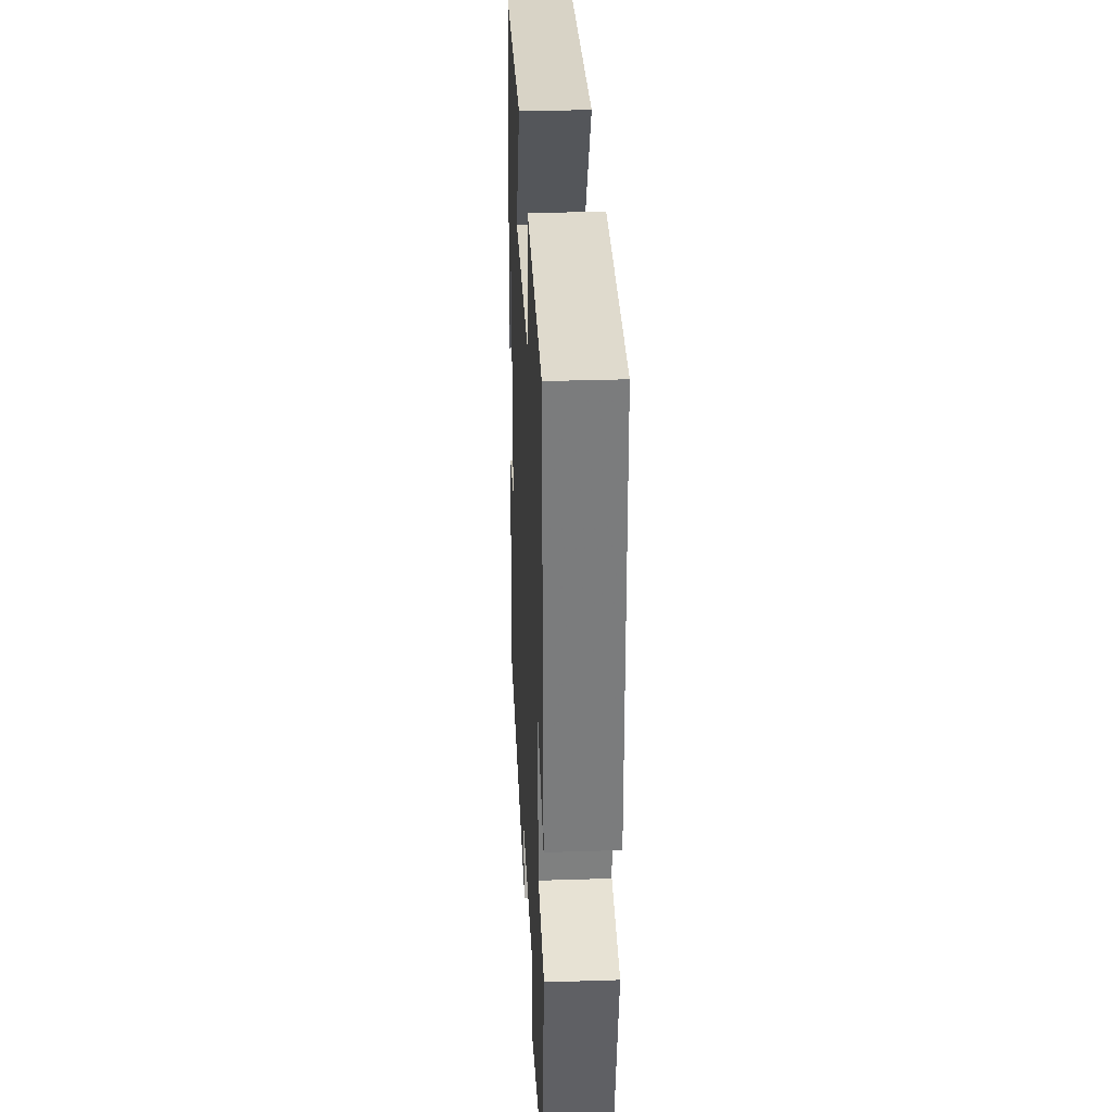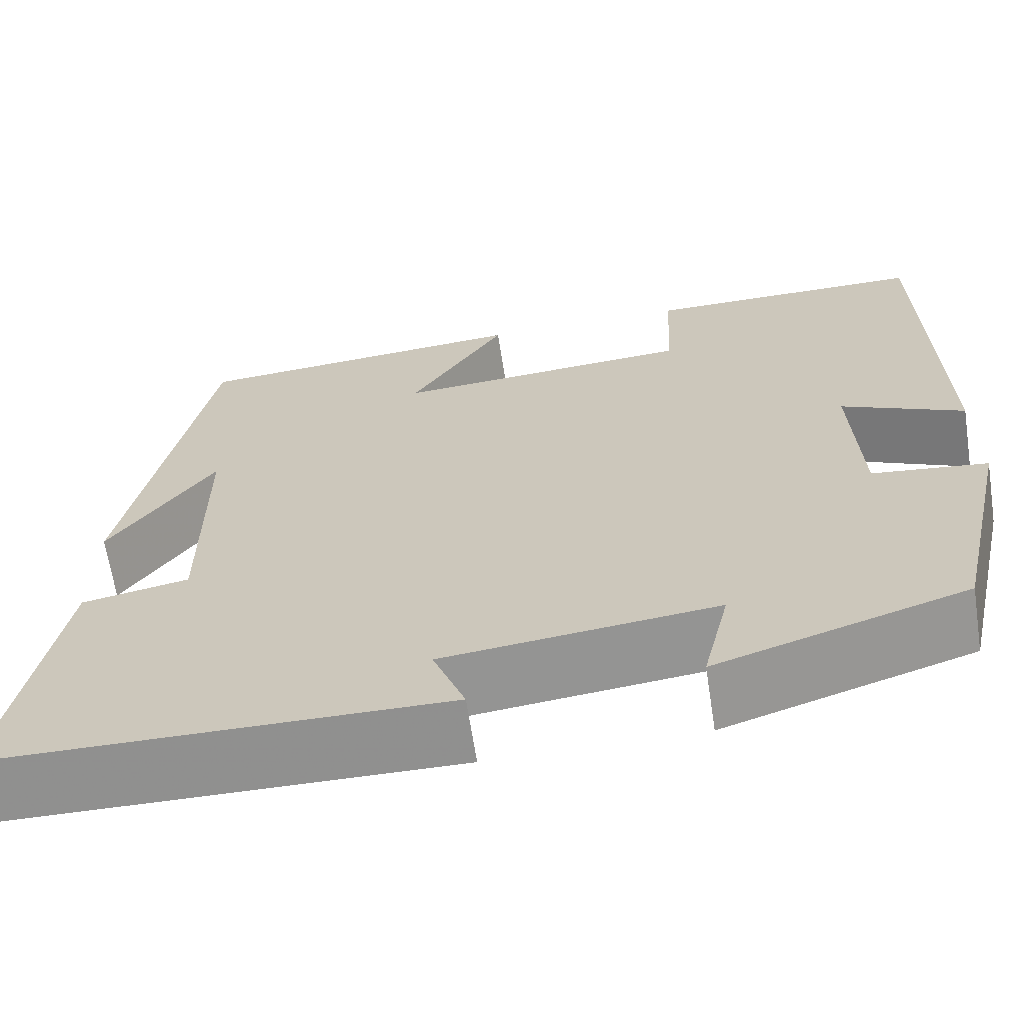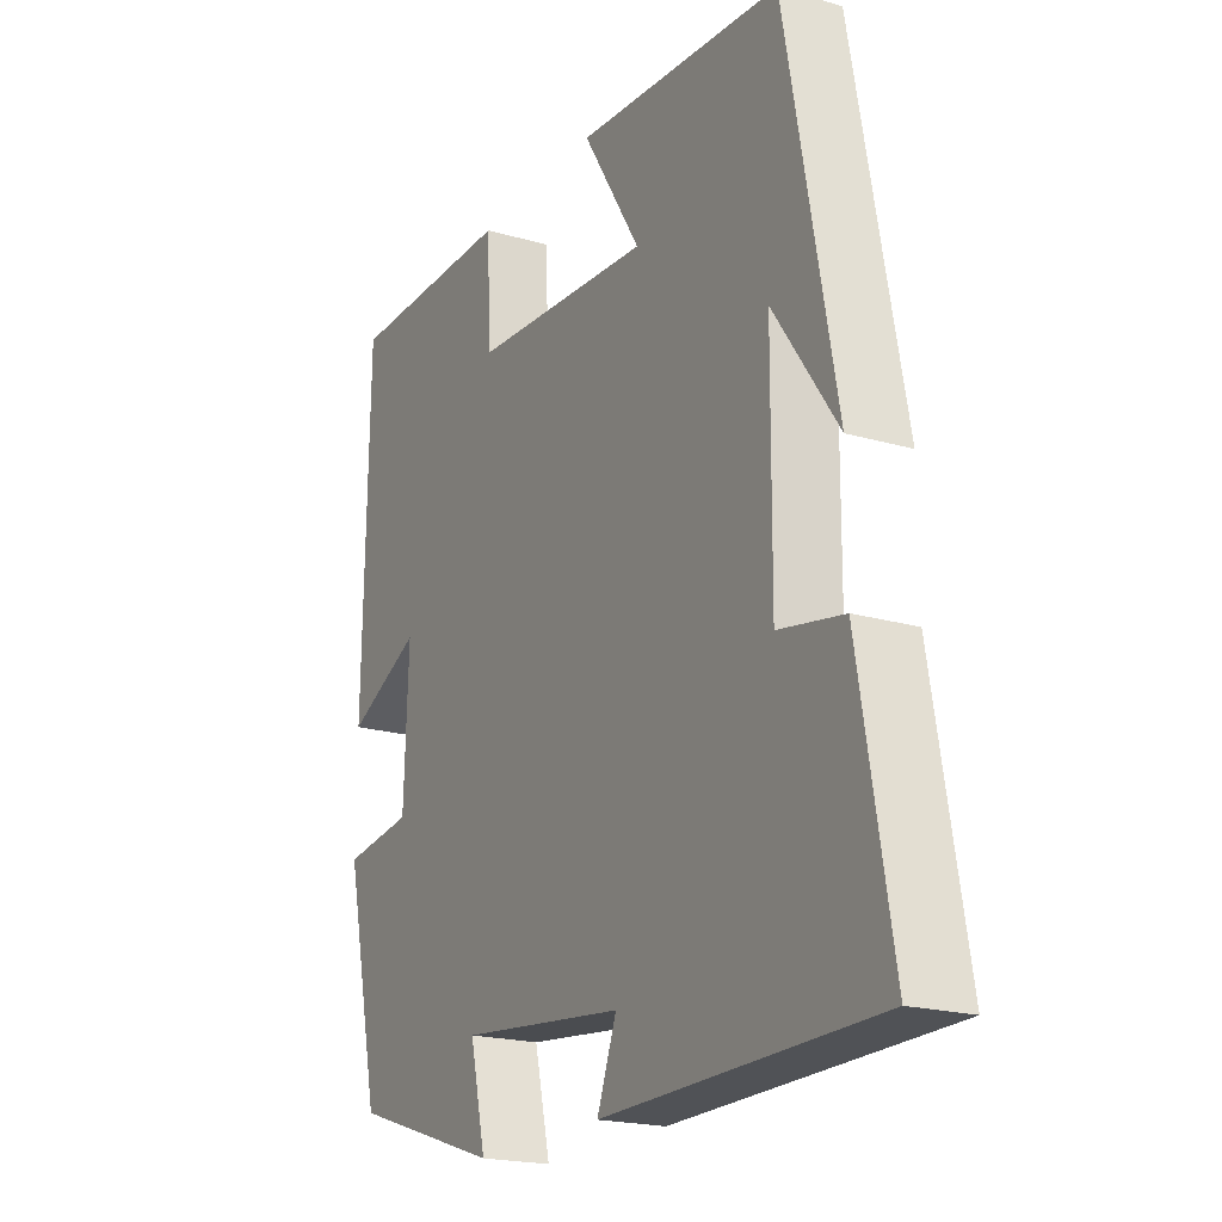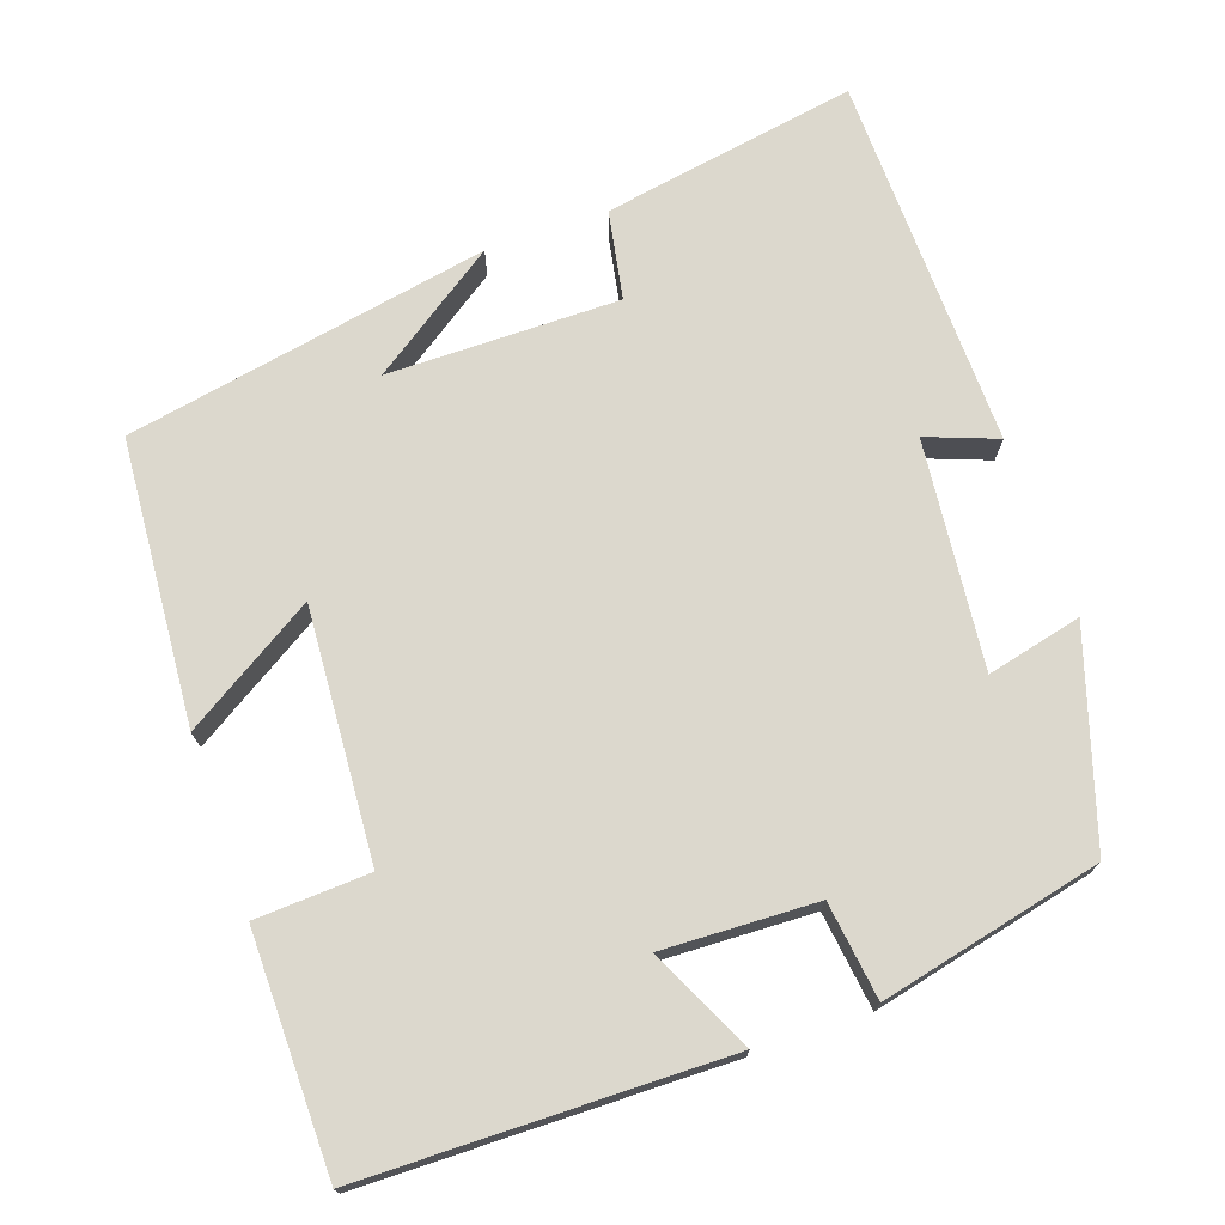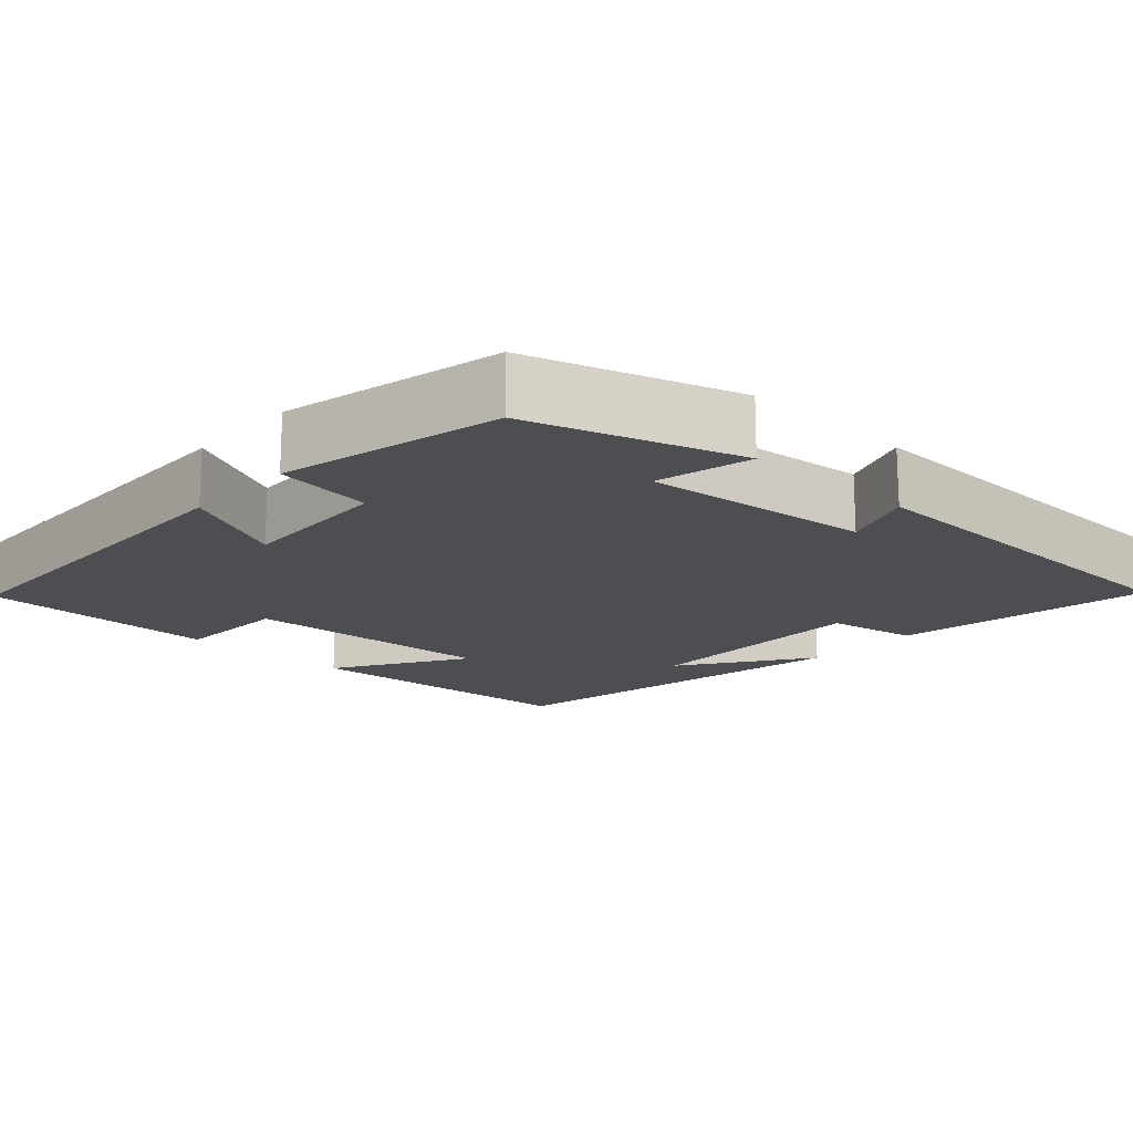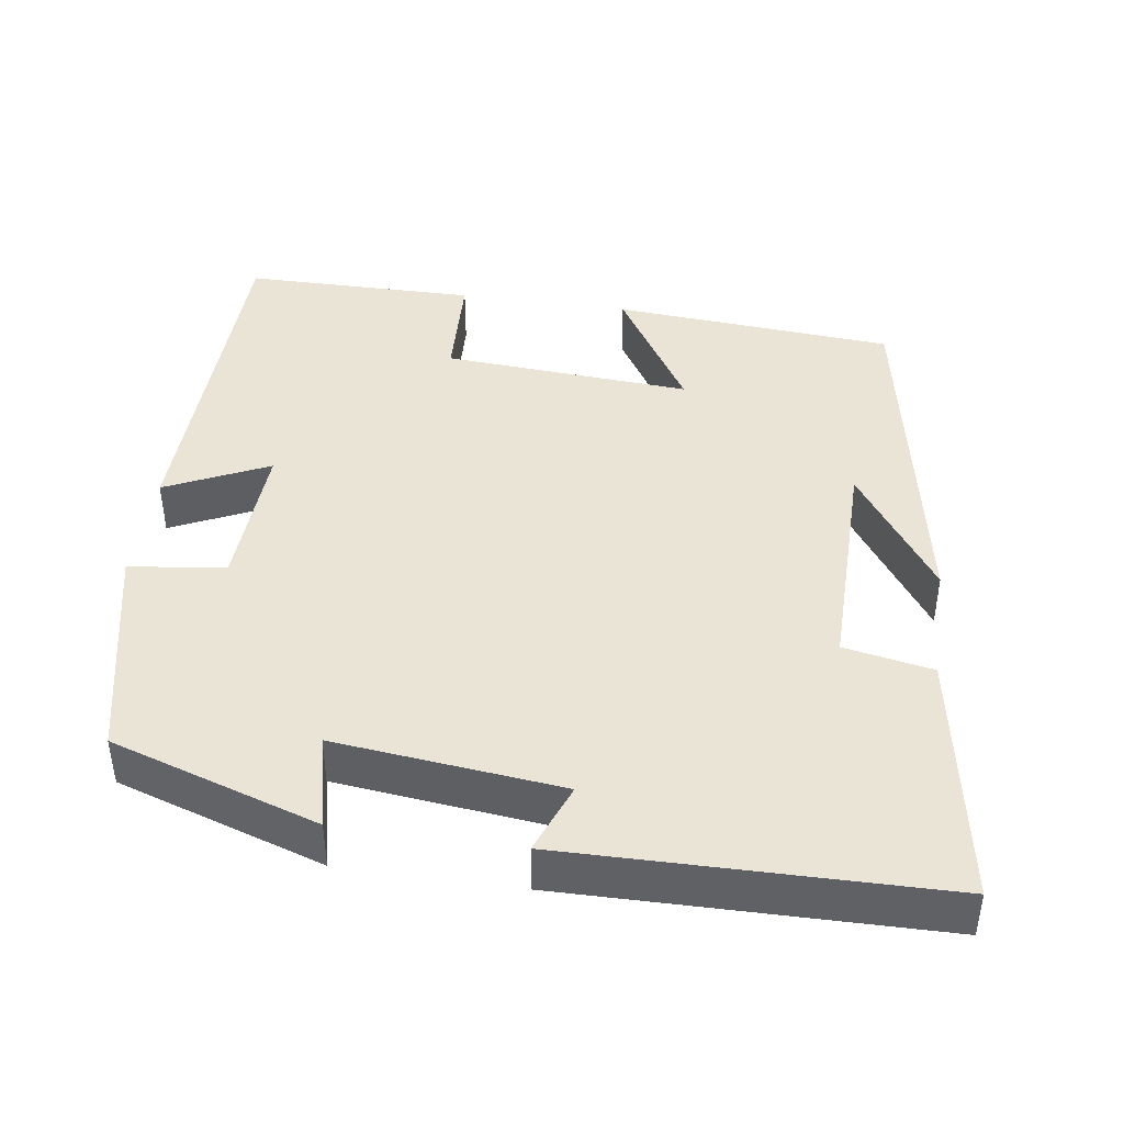
<metadata>
{"format":"obj","ext":"obj","renderer":"f3d","projection":"perspective","resolution":1024,"background":"white","views":[{"elev":32.6,"azim":87.4,"up":"+Z"},{"elev":-65.7,"azim":8.7,"up":"+Z"},{"elev":-20.1,"azim":-118.2,"up":"+Z"},{"elev":72.6,"azim":70.7,"up":"+Y"},{"elev":-17.0,"azim":137.3,"up":"+Y"},{"elev":42.5,"azim":-171.6,"up":"+Y"}]}
</metadata>
<code>
v 0.435 0.07 -0.413
v 0.164 0.07 -0.5
v 0.193 0.07 -0.376
v -0.103 0.07 -0.408
v -0.068 0.07 -0.5
v -0.557 0.07 -0.492
v -0.5 0.07 -0.16
v -0.384 0.07 -0.138
v -0.386 0.07 0.164
v -0.5 0.07 -0.002
v -0.412 0.07 0.472
v -0.042 0.07 0.5
v -0.147 0.07 0.33
v 0.179 0.07 0.352
v 0.186 0.07 0.5
v 0.492 0.07 0.498
v 0.5 0.07 0.027
v 0.366 0.07 0.091
v 0.374 0.07 -0.109
v 0.5 0.07 -0.125
v 0.435 0 -0.413
v 0.164 0 -0.5
v 0.193 0 -0.376
v -0.103 0 -0.408
v -0.068 0 -0.5
v -0.557 0 -0.492
v -0.5 0 -0.16
v -0.384 0 -0.138
v -0.386 0 0.164
v -0.5 0 -0.002
v -0.412 0 0.472
v -0.042 0 0.5
v -0.147 0 0.33
v 0.179 0 0.352
v 0.186 0 0.5
v 0.492 0 0.498
v 0.5 0 0.027
v 0.366 0 0.091
v 0.374 0 -0.109
v 0.5 0 -0.125
f 19 20 1 2
f 18 19 2 3
f 15 16 17 18
f 14 15 18 3
f 13 14 3 4
f 11 12 13
f 11 13 4
f 9 10 11
f 9 11 4
f 8 9 4 5
f 5 6 7 8
f 22 21 40 39
f 23 22 39 38
f 38 37 36 35
f 23 38 35 34
f 24 23 34 33
f 33 32 31
f 24 33 31
f 31 30 29
f 24 31 29
f 25 24 29 28
f 28 27 26 25
f 1 21 22 2
f 2 22 23 3
f 3 23 24 4
f 4 24 25 5
f 5 25 26 6
f 6 26 27 7
f 7 27 28 8
f 8 28 29 9
f 9 29 30 10
f 10 30 31 11
f 11 31 32 12
f 12 32 33 13
f 13 33 34 14
f 14 34 35 15
f 15 35 36 16
f 16 36 37 17
f 17 37 38 18
f 18 38 39 19
f 19 39 40 20
f 20 40 21 1

</code>
